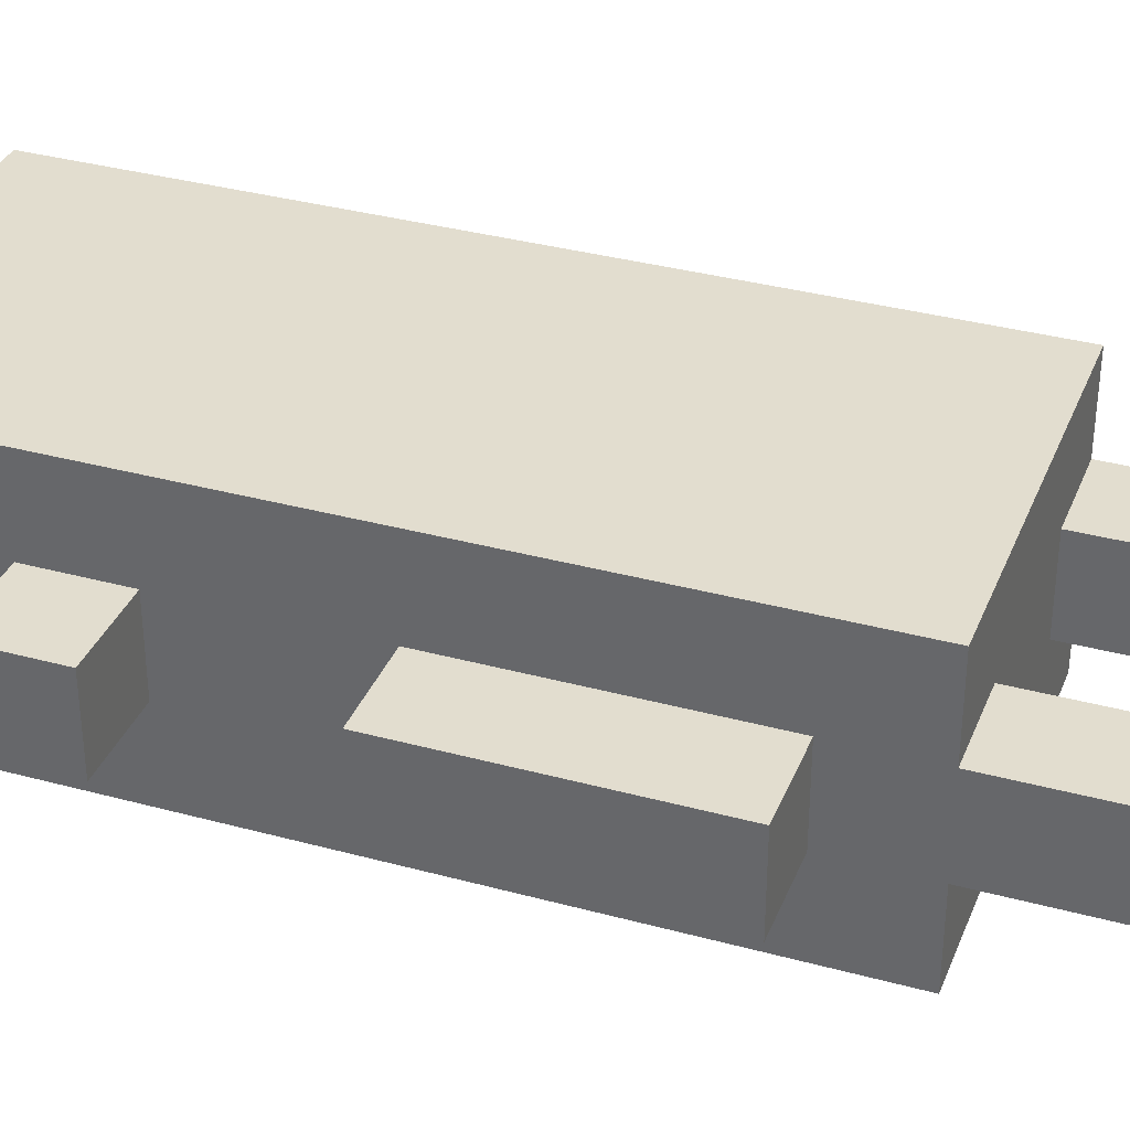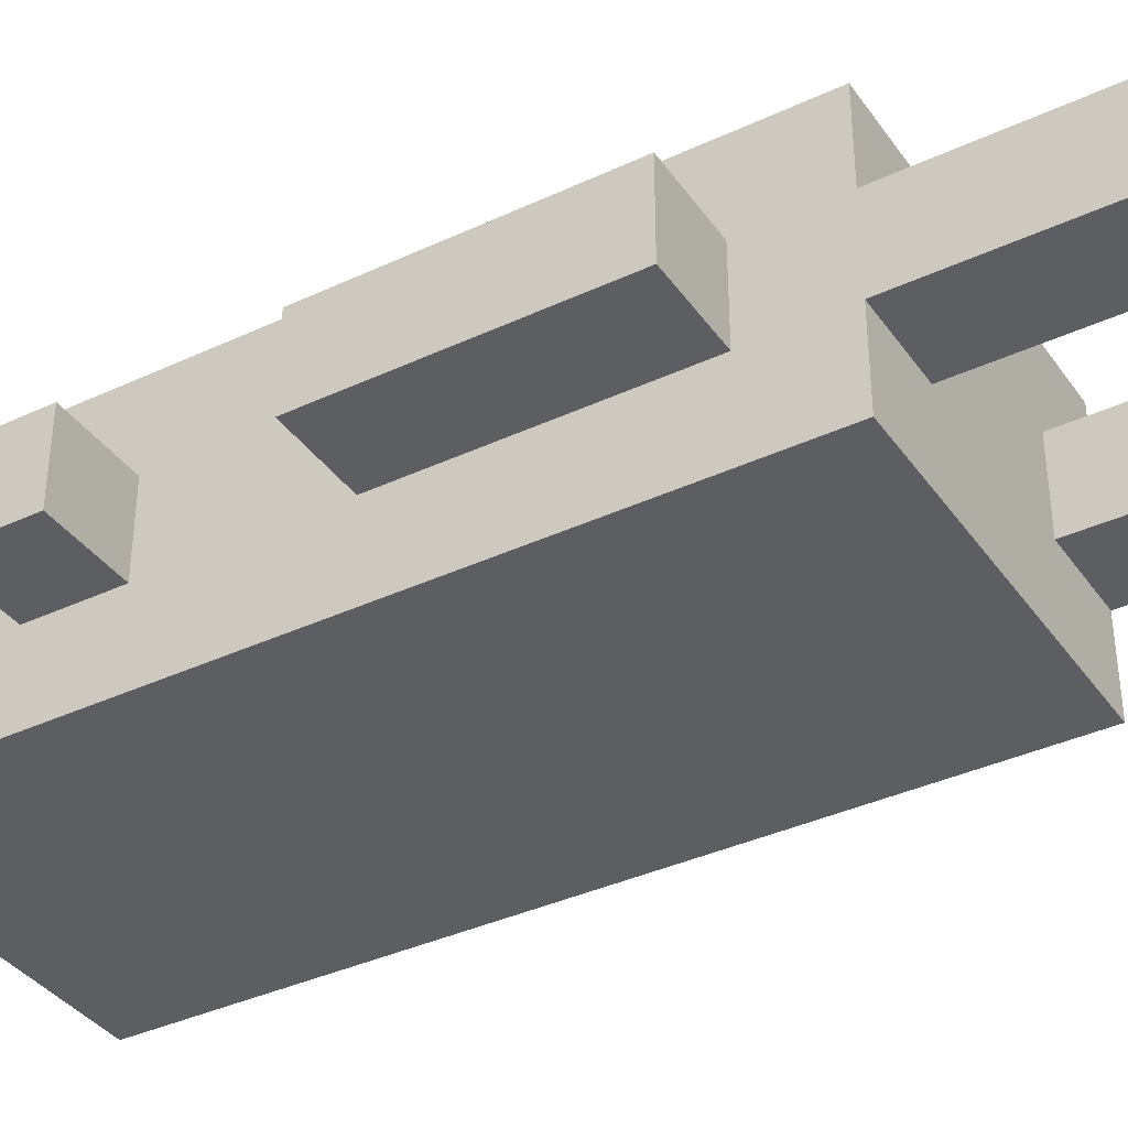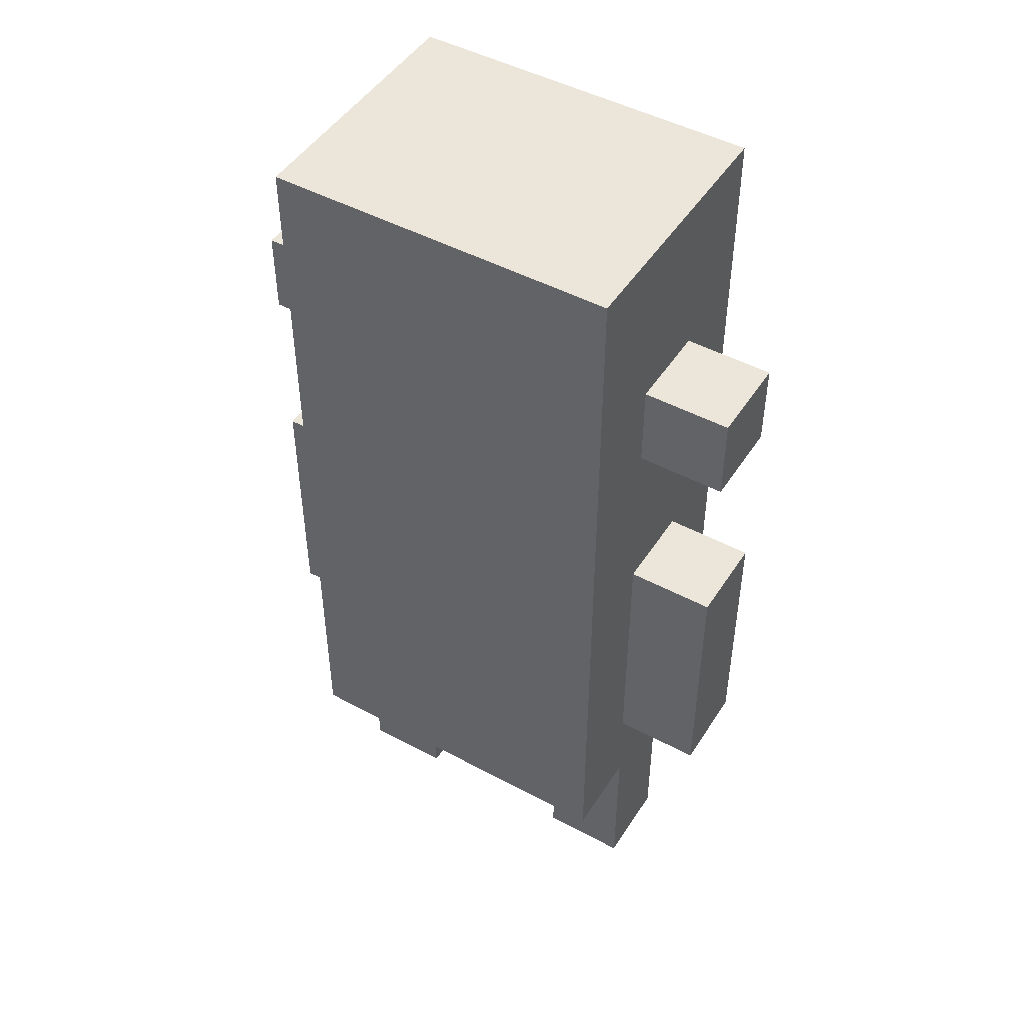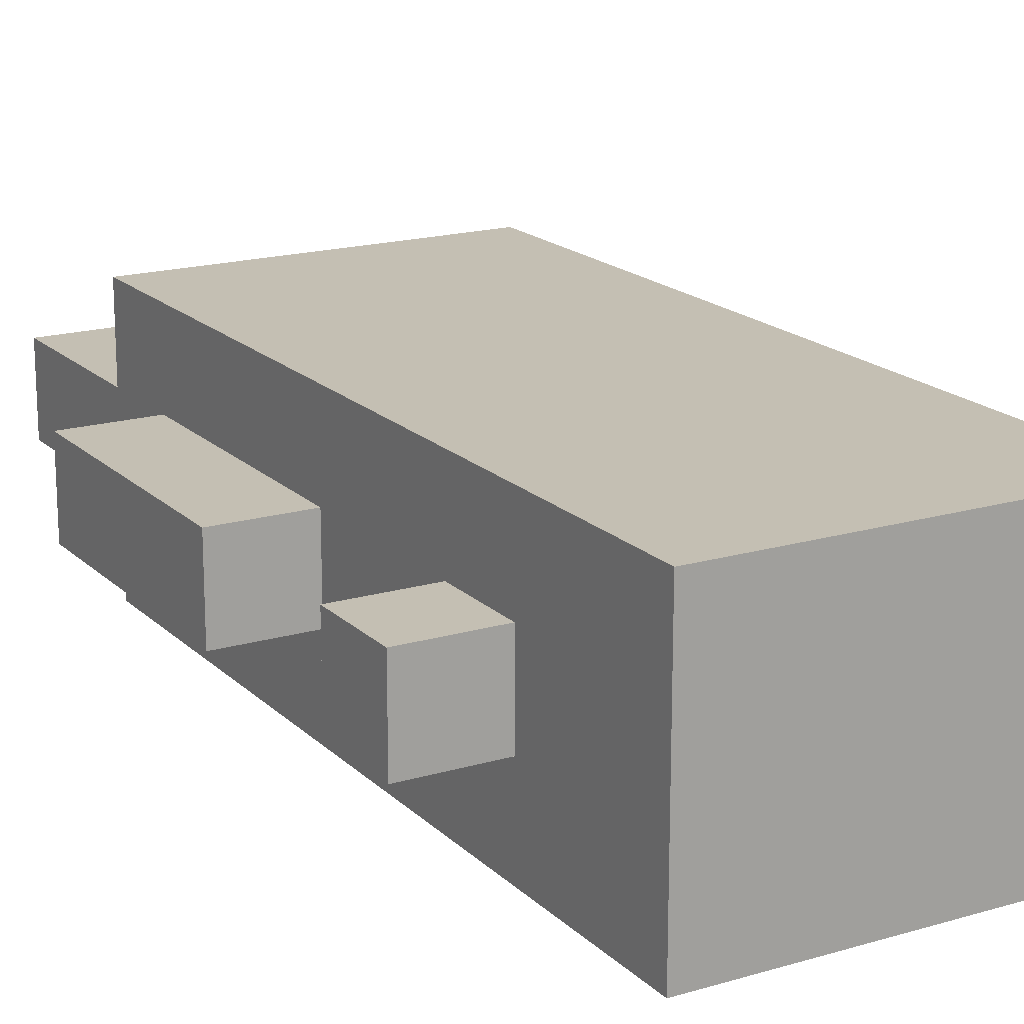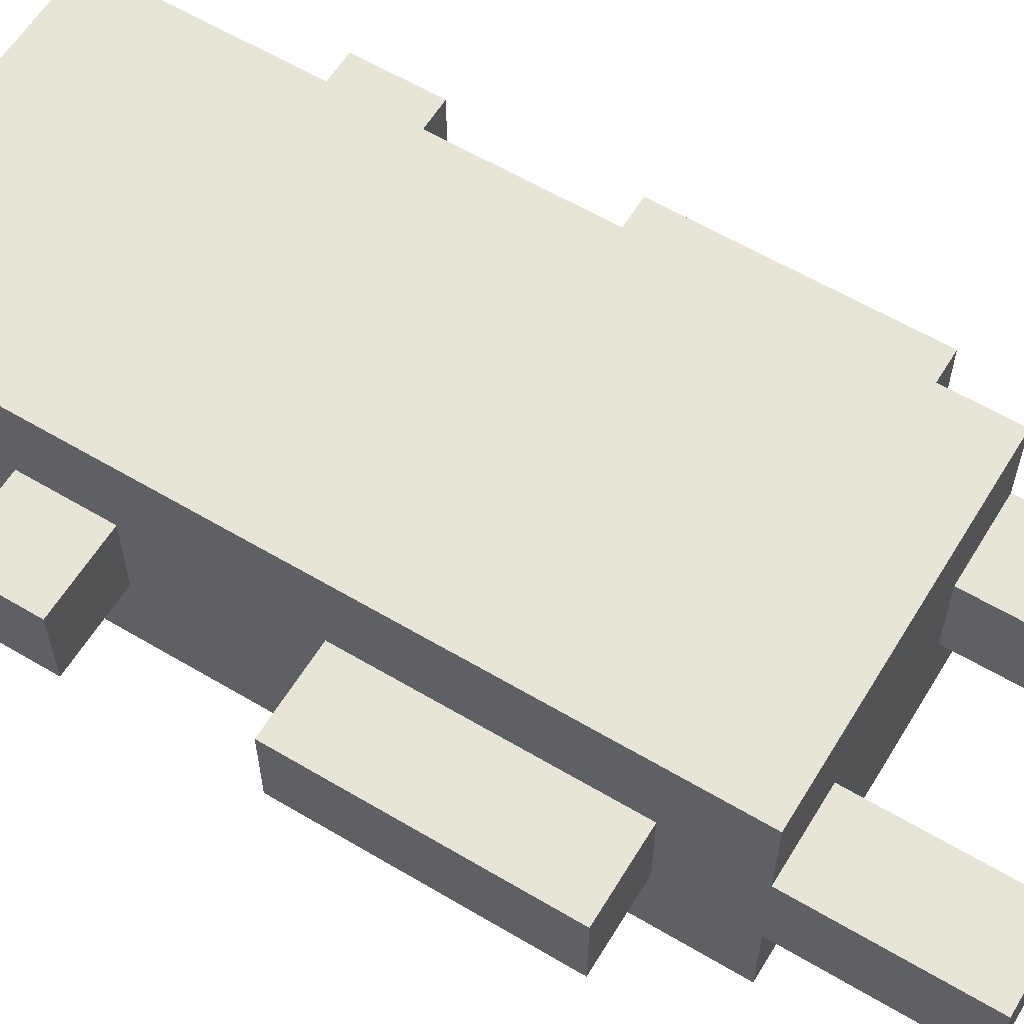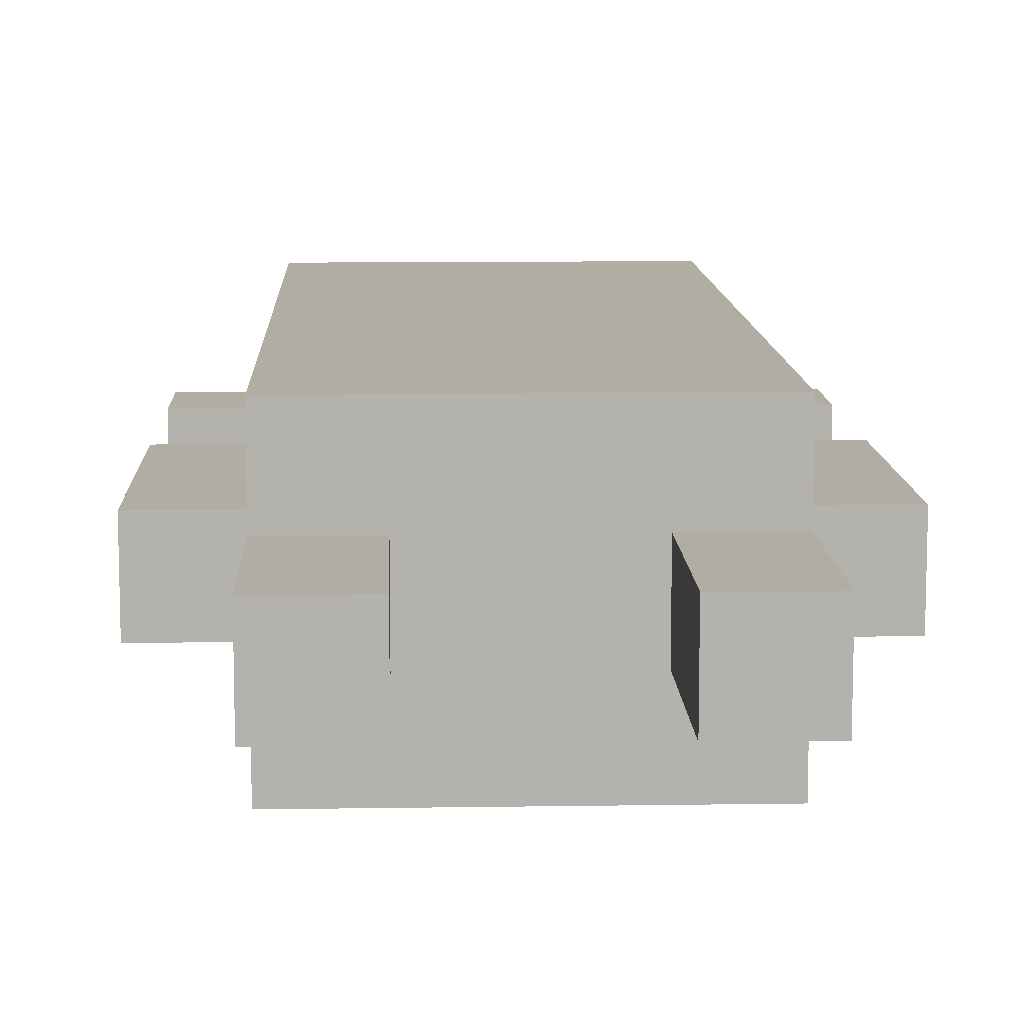
<metadata>
{"format":"obj","ext":"obj","renderer":"f3d","projection":"perspective","resolution":1024,"background":"white","views":[{"elev":34.8,"azim":-70.0,"up":"+Z"},{"elev":-37.3,"azim":-59.0,"up":"+Z"},{"elev":47.6,"azim":31.2,"up":"+Y"},{"elev":17.9,"azim":150.0,"up":"+Z"},{"elev":60.2,"azim":-58.7,"up":"+Z"},{"elev":10.6,"azim":-2.2,"up":"+Z"}]}
</metadata>
<code>
v -3 3 0.5
v -3 3 -0.5
v -3 6 0.5
v -3 6 -0.5
v -3 8 0.5
v -3 8 -0.5
v -3 9 0.5
v -3 9 -0.5
v -2 0 0.5
v -2 0 -0.5
v -2 1 0.5
v -2 1 -0.5
v -2 2 1.5
v -2 2 0.5
v -2 2 -0.5
v -2 2 -1.5
v -2 3 1.5
v -2 3 0.5
v -2 3 -0.5
v -2 3 -1.5
v -2 4 1.5
v -2 4 0.5
v -2 4 -0.5
v -2 4 -1.5
v -2 5 1.5
v -2 5 0.5
v -2 6 1.5
v -2 6 0.5
v -2 6 -0.5
v -2 7 1.5
v -2 7 -0.5
v -2 7 -1.5
v -2 8 1.5
v -2 8 0.5
v -2 8 -0.5
v -2 9 1.5
v -2 9 0.5
v -2 9 -0.5
v -2 10 1.5
v -2 10 -1.5
v -2 11 1.5
v -2 11 -1.5
v 1 0 0.5
v 1 0 -0.5
v 1 1 0.5
v 1 1 -0.5
v 1 2 0.5
v 1 2 -0.5
v -1 0 0.5
v -1 0 -0.5
v -1 1 0.5
v -1 1 -0.5
v -1 2 0.5
v -1 2 -0.5
v 2 0 0.5
v 2 0 -0.5
v 2 1 0.5
v 2 1 -0.5
v 2 2 1.5
v 2 2 0.5
v 2 2 -0.5
v 2 2 -1.5
v 2 3 1.5
v 2 3 0.5
v 2 3 -0.5
v 2 3 -1.5
v 2 4 1.5
v 2 4 0.5
v 2 4 -0.5
v 2 4 -1.5
v 2 5 1.5
v 2 5 0.5
v 2 6 1.5
v 2 6 0.5
v 2 6 -0.5
v 2 7 1.5
v 2 7 0.5
v 2 7 -1.5
v 2 8 1.5
v 2 8 0.5
v 2 8 -0.5
v 2 9 1.5
v 2 9 0.5
v 2 9 -0.5
v 2 10 1.5
v 2 10 -1.5
v 2 11 1.5
v 2 11 -1.5
v 3 3 0.5
v 3 3 -0.5
v 3 6 0.5
v 3 6 -0.5
v 3 8 0.5
v 3 8 -0.5
v 3 9 0.5
v 3 9 -0.5
v -2 2 1.5
v -2 3 1.5
v -2 4 1.5
v -2 5 1.5
v -2 6 1.5
v -2 7 1.5
v -2 8 1.5
v -2 9 1.5
v -2 10 1.5
v -2 11 1.5
v -1 2 1.5
v -1 3 1.5
v -1 4 1.5
v -1 5 1.5
v -1 6 1.5
v -1 7 1.5
v -1 8 1.5
v -1 9 1.5
v 0 2 1.5
v 0 3 1.5
v 0 4 1.5
v 0 5 1.5
v 1 2 1.5
v 1 3 1.5
v 1 4 1.5
v 1 5 1.5
v 1 6 1.5
v 1 7 1.5
v 1 8 1.5
v 1 9 1.5
v 1 10 1.5
v 1 11 1.5
v 2 2 1.5
v 2 3 1.5
v 2 4 1.5
v 2 5 1.5
v 2 6 1.5
v 2 7 1.5
v 2 8 1.5
v 2 9 1.5
v 2 10 1.5
v 2 11 1.5
v -3 3 0.5
v -3 6 0.5
v -3 8 0.5
v -3 9 0.5
v -2 0 0.5
v -2 1 0.5
v -2 2 0.5
v -2 3 0.5
v -2 4 0.5
v -2 5 0.5
v -2 6 0.5
v -2 8 0.5
v -2 9 0.5
v -1 0 0.5
v -1 1 0.5
v -1 2 0.5
v 1 0 0.5
v 1 1 0.5
v 1 2 0.5
v 2 0 0.5
v 2 1 0.5
v 2 2 0.5
v 2 3 0.5
v 2 4 0.5
v 2 5 0.5
v 2 6 0.5
v 2 8 0.5
v 2 9 0.5
v 3 3 0.5
v 3 6 0.5
v 3 8 0.5
v 3 9 0.5
v -3 3 -0.5
v -3 6 -0.5
v -3 8 -0.5
v -3 9 -0.5
v -2 0 -0.5
v -2 1 -0.5
v -2 2 -0.5
v -2 3 -0.5
v -2 4 -0.5
v -2 6 -0.5
v -2 8 -0.5
v -2 9 -0.5
v -1 0 -0.5
v -1 1 -0.5
v -1 2 -0.5
v 1 0 -0.5
v 1 1 -0.5
v 1 2 -0.5
v 2 0 -0.5
v 2 1 -0.5
v 2 2 -0.5
v 2 3 -0.5
v 2 4 -0.5
v 2 6 -0.5
v 2 8 -0.5
v 2 9 -0.5
v 3 3 -0.5
v 3 6 -0.5
v 3 8 -0.5
v 3 9 -0.5
v -2 2 -1.5
v -2 3 -1.5
v -2 4 -1.5
v -2 7 -1.5
v -2 10 -1.5
v -2 11 -1.5
v -1 2 -1.5
v -1 3 -1.5
v -1 4 -1.5
v -1 6 -1.5
v -1 7 -1.5
v 0 2 -1.5
v 0 3 -1.5
v 0 4 -1.5
v 0 5 -1.5
v 0 6 -1.5
v 1 2 -1.5
v 1 3 -1.5
v 1 4 -1.5
v 1 5 -1.5
v 1 6 -1.5
v 1 7 -1.5
v 1 10 -1.5
v 1 11 -1.5
v 2 2 -1.5
v 2 3 -1.5
v 2 4 -1.5
v 2 7 -1.5
v 2 10 -1.5
v 2 11 -1.5
v -2 0 0.5
v -1 0 0.5
v 1 0 0.5
v 2 0 0.5
v -2 0 -0.5
v -1 0 -0.5
v 1 0 -0.5
v 2 0 -0.5
v -2 2 1.5
v -1 2 1.5
v 0 2 1.5
v 1 2 1.5
v 2 2 1.5
v -2 2 0.5
v -1 2 0.5
v 0 2 0.5
v 1 2 0.5
v 2 2 0.5
v -2 2 -0.5
v -1 2 -0.5
v 0 2 -0.5
v 1 2 -0.5
v 2 2 -0.5
v -2 2 -1.5
v -1 2 -1.5
v 0 2 -1.5
v 1 2 -1.5
v 2 2 -1.5
v -3 3 0.5
v -2 3 0.5
v 2 3 0.5
v 3 3 0.5
v -3 3 -0.5
v -2 3 -0.5
v 2 3 -0.5
v 3 3 -0.5
v -3 8 0.5
v -2 8 0.5
v 2 8 0.5
v 3 8 0.5
v -3 8 -0.5
v -2 8 -0.5
v 2 8 -0.5
v 3 8 -0.5
v -3 6 0.5
v -2 6 0.5
v 2 6 0.5
v 3 6 0.5
v -3 6 -0.5
v -2 6 -0.5
v 2 6 -0.5
v 3 6 -0.5
v -3 9 0.5
v -2 9 0.5
v 2 9 0.5
v 3 9 0.5
v -3 9 -0.5
v -2 9 -0.5
v 2 9 -0.5
v 3 9 -0.5
v -2 11 1.5
v 1 11 1.5
v 2 11 1.5
v -2 11 -1.5
v 1 11 -1.5
v 2 11 -1.5
f 3 2 1
f 4 2 3
f 7 6 5
f 8 6 7
f 11 10 9
f 12 10 11
f 14 12 11
f 15 12 14
f 17 15 14
f 17 14 13
f 18 15 17
f 19 16 15
f 19 15 18
f 20 16 19
f 21 18 17
f 22 18 21
f 23 20 19
f 24 20 23
f 25 22 21
f 26 22 25
f 27 26 25
f 28 26 27
f 29 24 23
f 30 28 27
f 30 29 28
f 31 24 29
f 31 29 30
f 32 24 31
f 33 31 30
f 34 31 33
f 35 32 31
f 35 31 34
f 36 34 33
f 37 34 36
f 38 32 35
f 39 37 36
f 39 38 37
f 40 32 38
f 40 38 39
f 41 40 39
f 42 40 41
f 45 44 43
f 46 44 45
f 47 46 45
f 48 46 47
f 49 50 51
f 51 50 52
f 51 52 53
f 53 52 54
f 55 56 57
f 57 56 58
f 57 58 60
f 60 58 61
f 60 61 63
f 59 60 63
f 63 61 64
f 61 62 65
f 64 61 65
f 65 62 66
f 63 64 67
f 67 64 68
f 65 66 69
f 69 66 70
f 67 68 71
f 71 68 72
f 71 72 73
f 73 72 74
f 69 70 75
f 73 74 76
f 74 75 76
f 76 75 77
f 75 70 78
f 77 75 78
f 76 77 79
f 77 78 80
f 79 77 80
f 80 78 81
f 79 80 82
f 82 80 83
f 81 78 84
f 82 83 85
f 83 84 85
f 84 78 86
f 85 84 86
f 85 86 87
f 87 86 88
f 89 90 91
f 91 90 92
f 93 94 95
f 95 94 96
f 107 98 97
f 108 99 98
f 108 98 107
f 109 100 99
f 109 99 108
f 110 101 100
f 110 100 109
f 111 102 101
f 111 101 110
f 112 103 102
f 112 102 111
f 113 104 103
f 113 103 112
f 114 105 104
f 114 104 113
f 115 108 107
f 116 109 108
f 116 108 115
f 117 110 109
f 117 109 116
f 117 111 110
f 118 111 117
f 119 116 115
f 120 117 116
f 120 116 119
f 121 118 117
f 121 117 120
f 122 111 118
f 122 118 121
f 123 112 111
f 123 111 122
f 124 113 112
f 124 112 123
f 125 114 113
f 125 113 124
f 126 105 114
f 126 114 125
f 127 106 105
f 127 105 126
f 128 106 127
f 129 120 119
f 130 121 120
f 130 120 129
f 131 122 121
f 131 121 130
f 132 123 122
f 132 122 131
f 133 124 123
f 133 123 132
f 134 125 124
f 134 124 133
f 135 126 125
f 135 125 134
f 136 127 126
f 136 126 135
f 137 128 127
f 137 127 136
f 138 128 137
f 146 140 139
f 147 140 146
f 148 140 147
f 149 140 148
f 150 142 141
f 151 142 150
f 152 144 143
f 153 145 144
f 153 144 152
f 154 145 153
f 158 156 155
f 159 157 156
f 159 156 158
f 160 157 159
f 167 164 163
f 167 163 162
f 167 162 161
f 168 164 167
f 169 166 165
f 170 166 169
f 171 172 178
f 178 172 179
f 179 172 180
f 173 174 181
f 181 174 182
f 175 176 183
f 176 177 184
f 183 176 184
f 184 177 185
f 186 187 189
f 187 188 190
f 189 187 190
f 190 188 191
f 193 194 197
f 192 193 197
f 197 194 198
f 195 196 199
f 199 196 200
f 201 202 207
f 202 203 208
f 207 202 208
f 203 204 209
f 208 203 209
f 209 204 210
f 204 205 211
f 210 204 211
f 207 208 212
f 208 209 213
f 212 208 213
f 209 210 214
f 213 209 214
f 214 210 215
f 210 211 216
f 215 210 216
f 212 213 217
f 213 214 218
f 217 213 218
f 214 215 219
f 218 214 219
f 215 216 220
f 219 215 220
f 216 211 221
f 220 216 221
f 211 205 222
f 221 211 222
f 205 206 223
f 222 205 223
f 223 206 224
f 217 218 225
f 218 219 226
f 225 218 226
f 221 222 227
f 226 219 227
f 220 221 227
f 219 220 227
f 222 223 228
f 227 222 228
f 223 224 229
f 228 223 229
f 229 224 230
f 235 232 231
f 236 232 235
f 237 234 233
f 238 234 237
f 244 240 239
f 245 241 240
f 245 240 244
f 246 242 241
f 246 241 245
f 247 243 242
f 247 242 246
f 248 243 247
f 250 246 245
f 250 247 246
f 251 247 250
f 252 247 251
f 254 250 249
f 255 251 250
f 255 250 254
f 256 252 251
f 256 251 255
f 257 253 252
f 257 252 256
f 258 253 257
f 263 260 259
f 264 260 263
f 265 262 261
f 266 262 265
f 271 268 267
f 272 268 271
f 273 270 269
f 274 270 273
f 275 276 279
f 279 276 280
f 277 278 281
f 281 278 282
f 283 284 287
f 287 284 288
f 285 286 289
f 289 286 290
f 291 292 294
f 292 293 295
f 294 292 295
f 295 293 296

</code>
